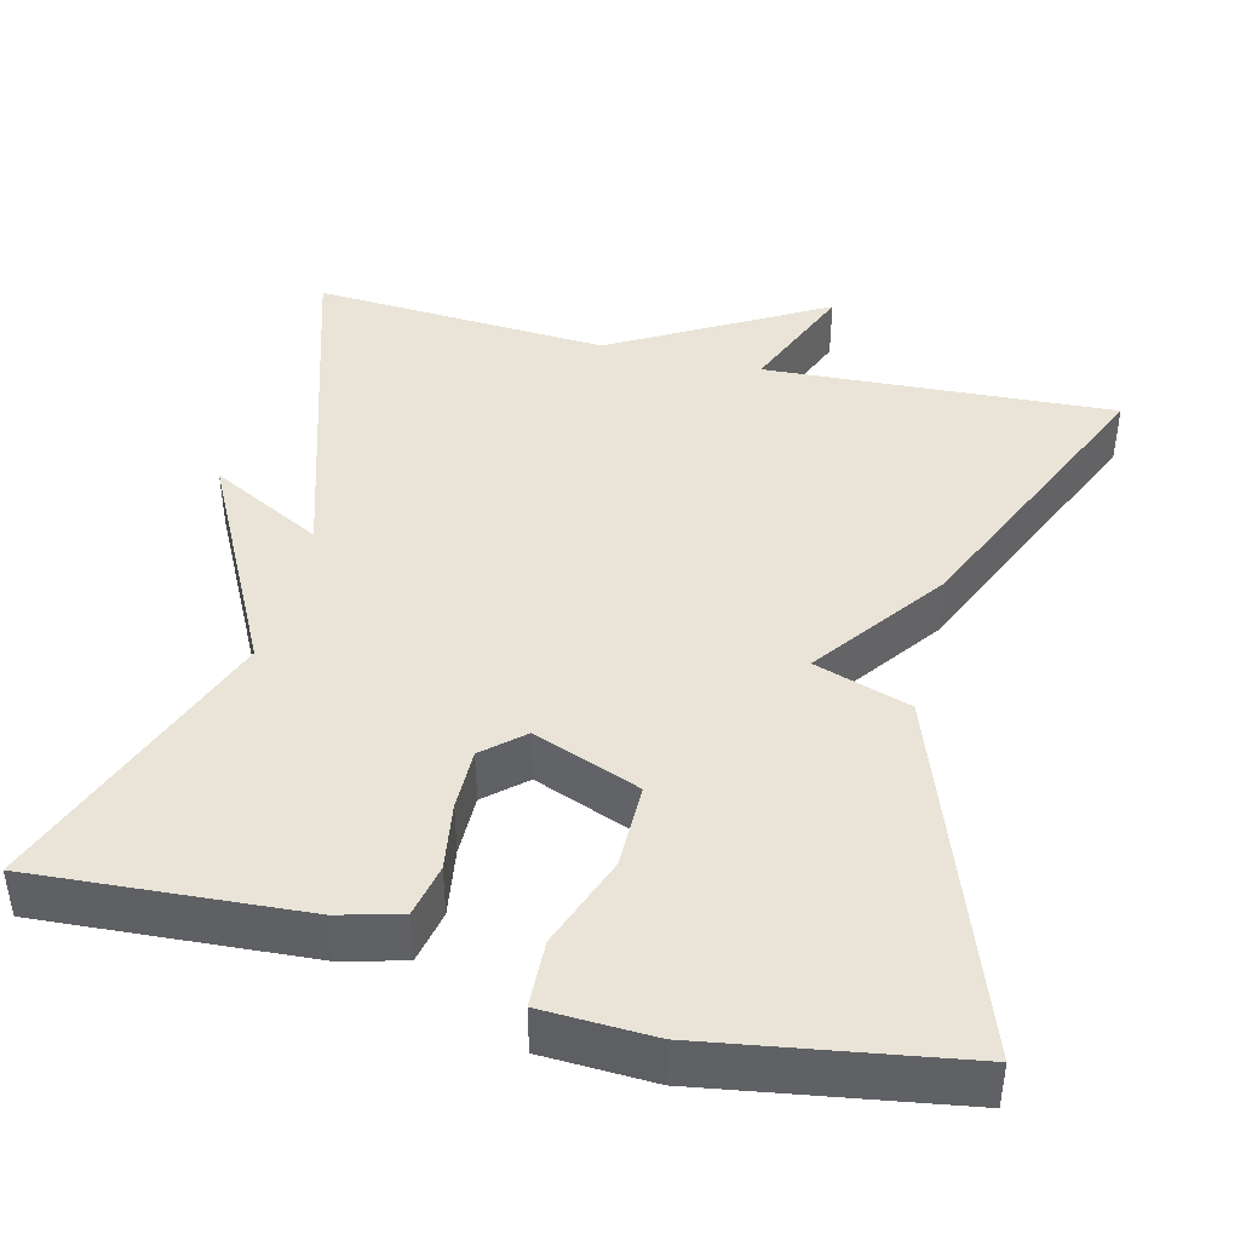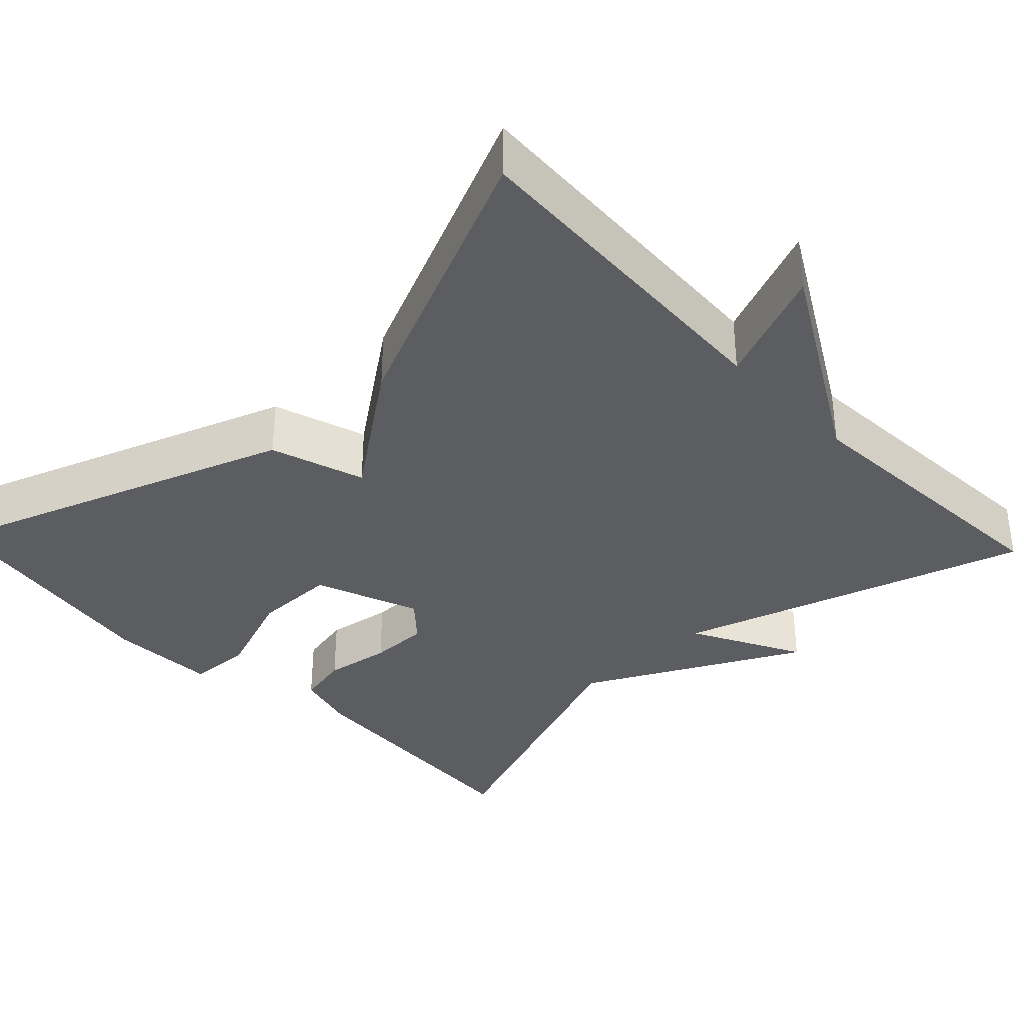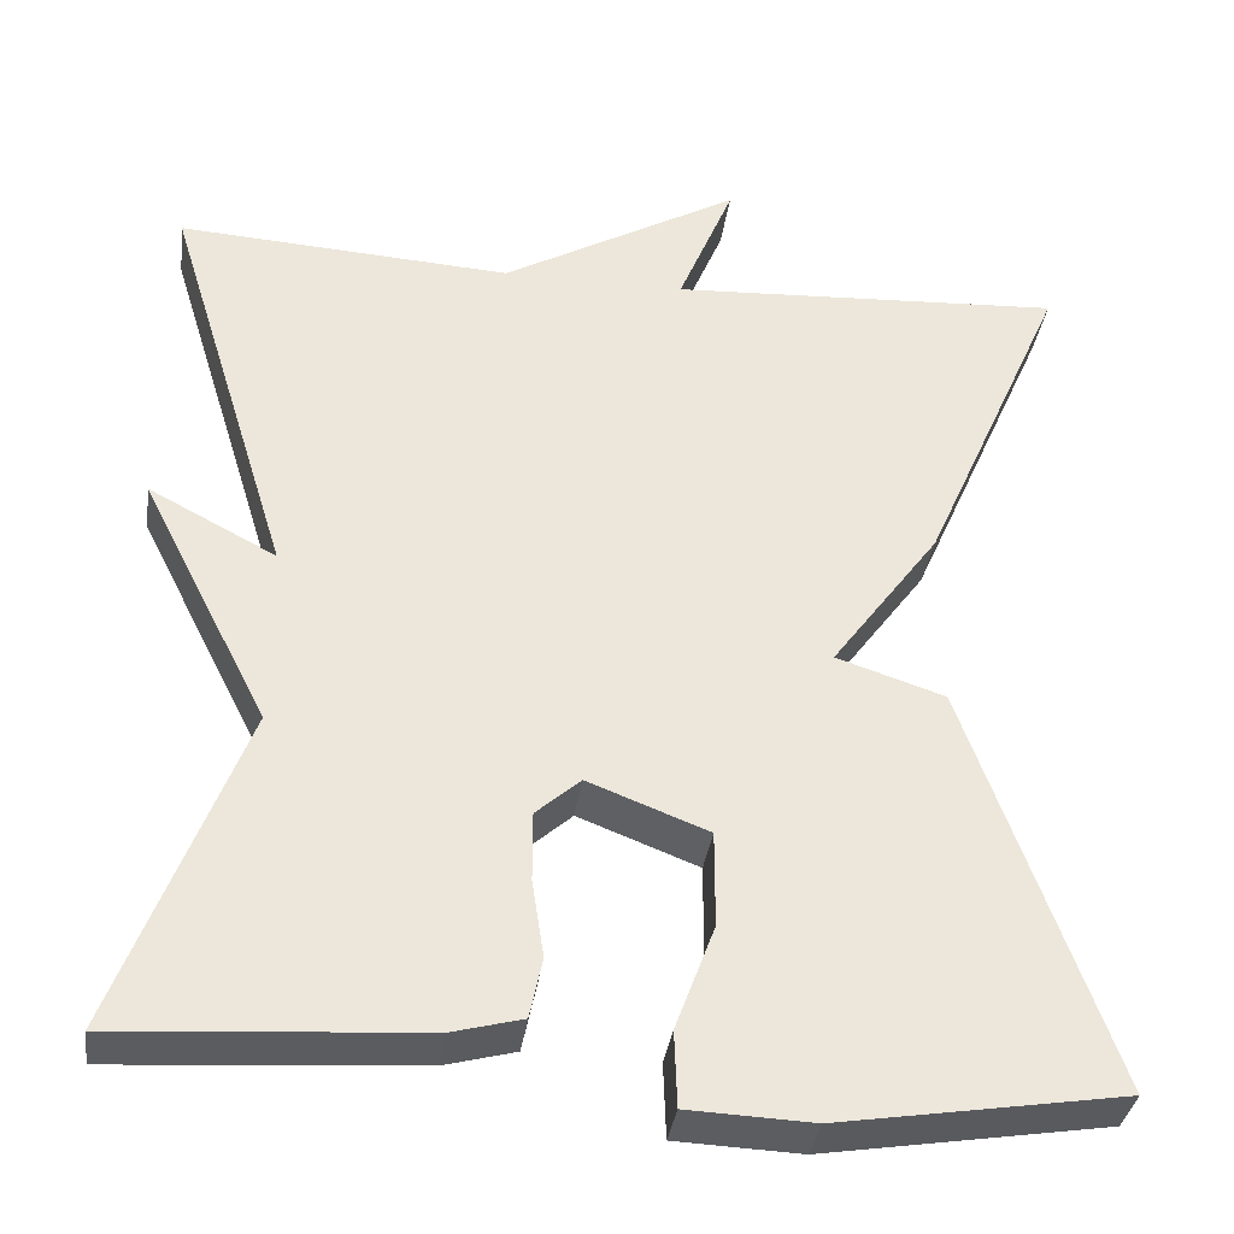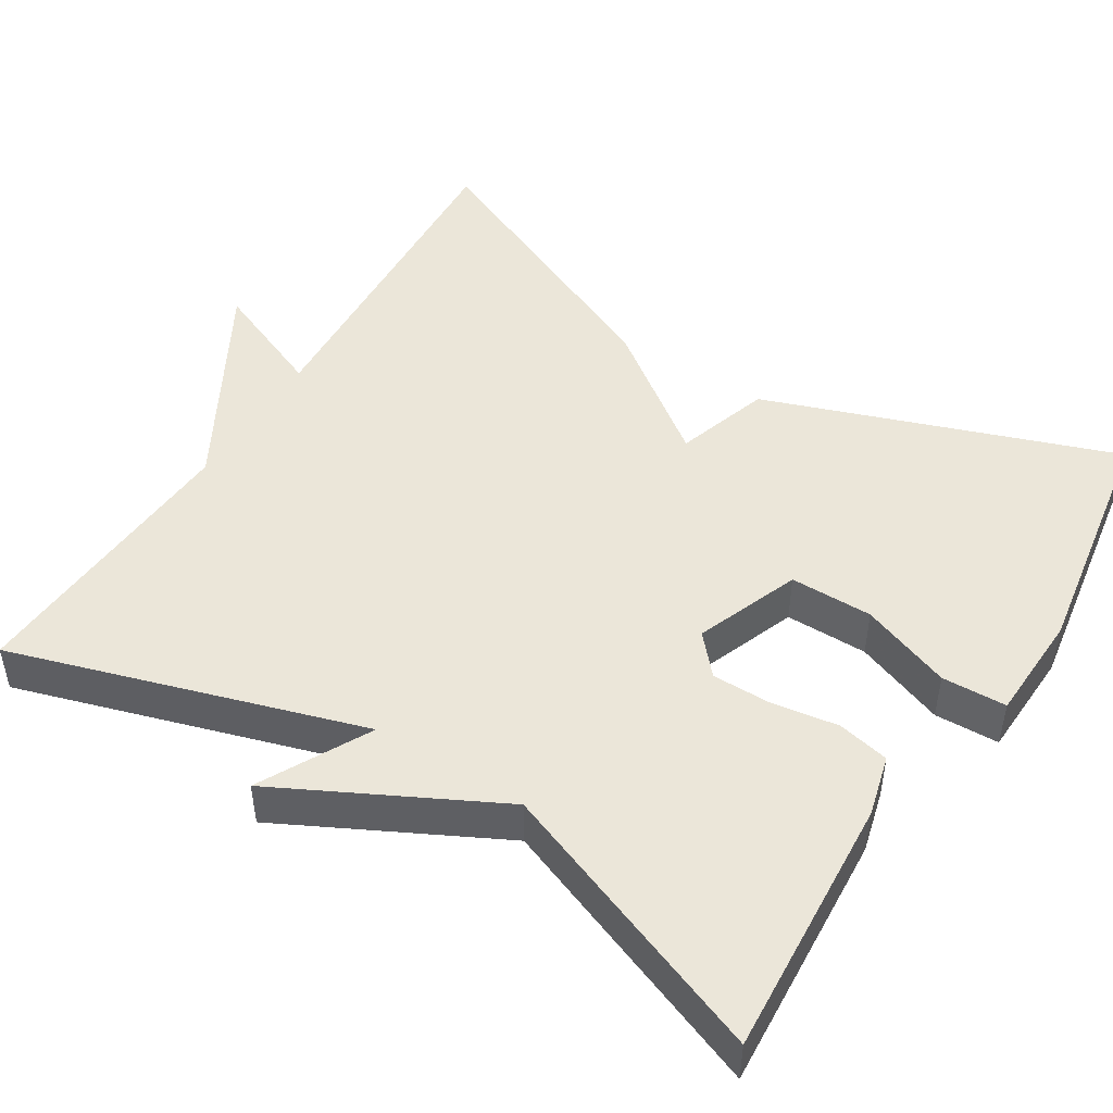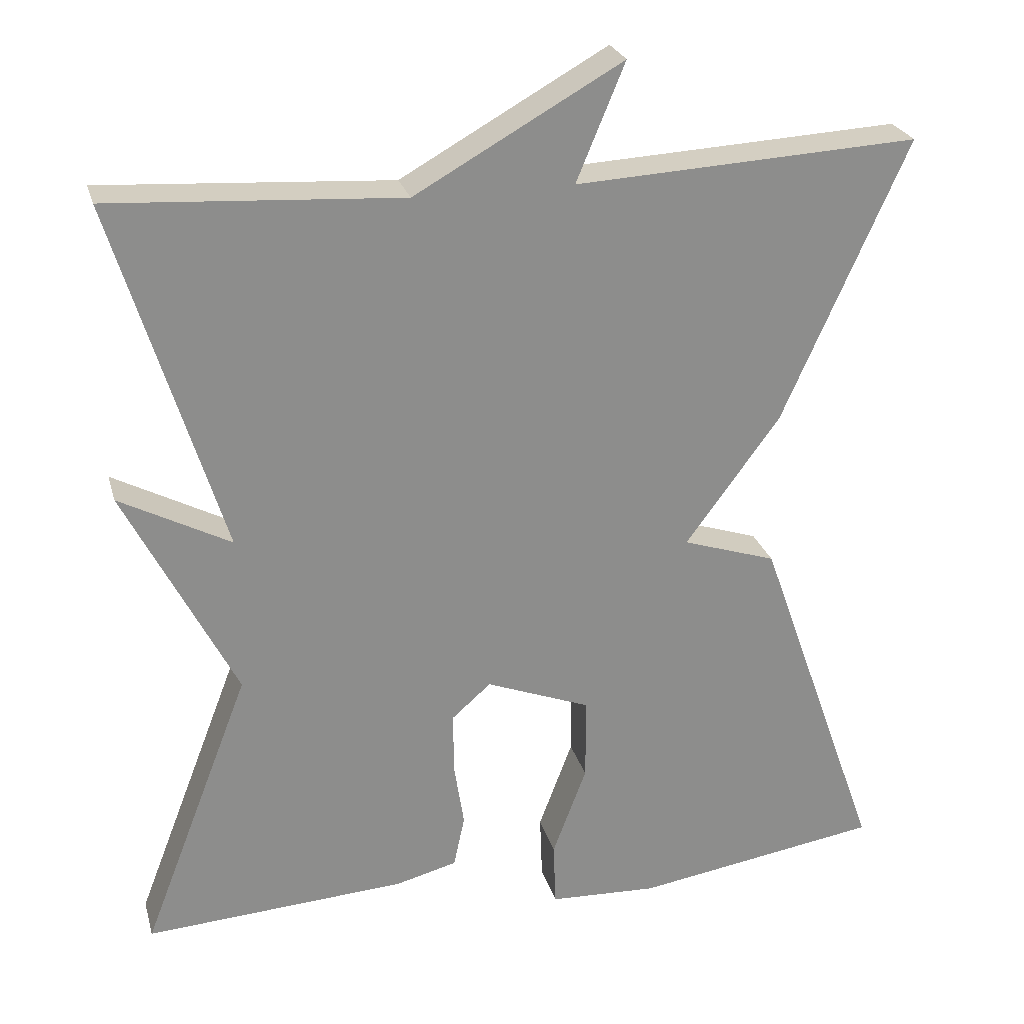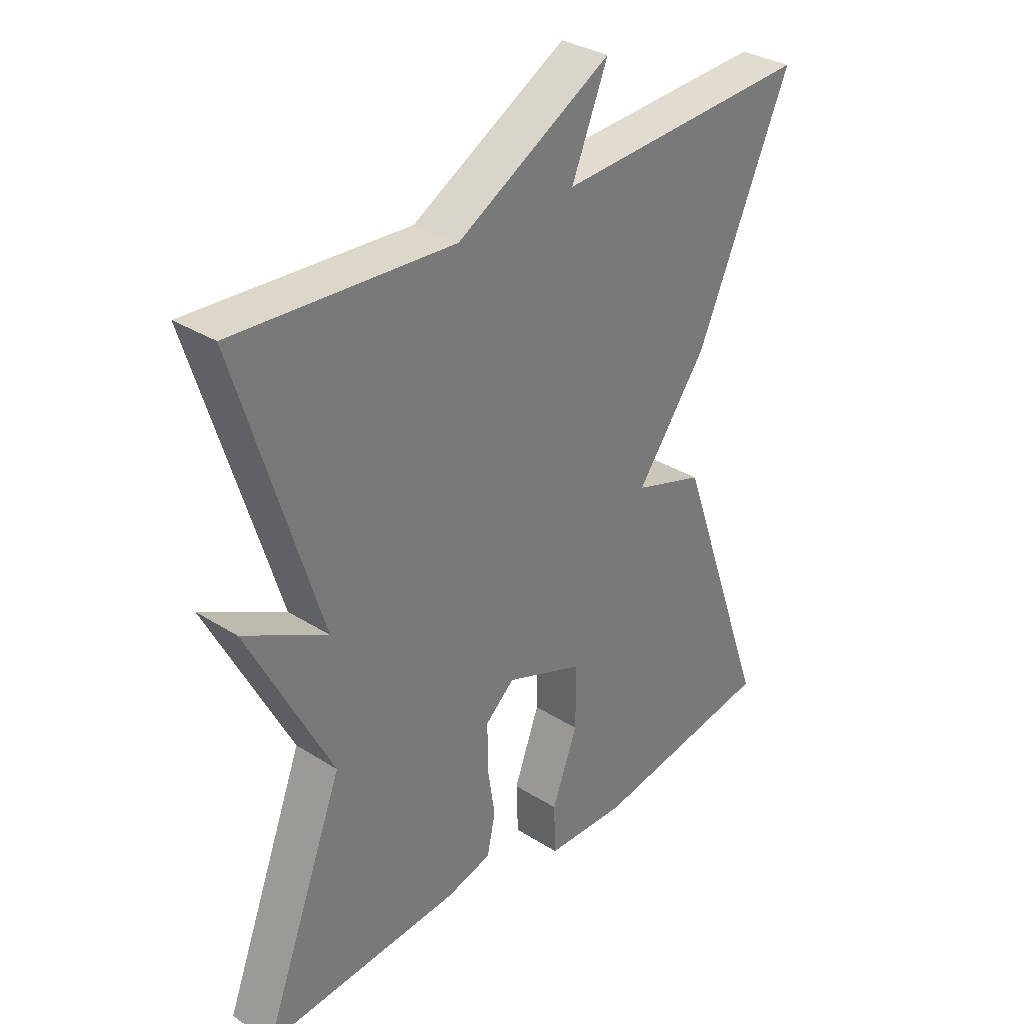
<metadata>
{"format":"obj","ext":"obj","renderer":"f3d","projection":"perspective","resolution":1024,"background":"white","views":[{"elev":42.8,"azim":-166.2,"up":"+Y"},{"elev":-35.5,"azim":-46.5,"up":"+Y"},{"elev":-35.1,"azim":172.2,"up":"+Z"},{"elev":48.2,"azim":121.9,"up":"+Y"},{"elev":25.5,"azim":165.3,"up":"+Z"},{"elev":32.6,"azim":131.3,"up":"+Z"}]}
</metadata>
<code>
v -0.5 0.07 -0.5
v -0.342 0.07 -0.056
v -0.223 0.07 -0.017
v -0.342 0.07 0.144
v -0.5 0.07 0.5
v -0.067 0.07 0.477
v -0.128 0.07 0.624
v 0.133 0.07 0.477
v 0.5 0.07 0.5
v 0.363 0.07 0.056
v 0.503 0.07 0.13
v 0.363 0.07 -0.144
v 0.5 0.07 -0.5
v 0.168 0.07 -0.479
v 0.091 0.07 -0.459
v 0.077 0.07 -0.393
v 0.09 0.07 -0.309
v 0.09 0.07 -0.233
v 0.041 0.07 -0.19
v -0.091 0.07 -0.241
v -0.091 0.07 -0.346
v -0.048 0.07 -0.461
v -0.051 0.07 -0.543
v -0.188 0.07 -0.549
v -0.5 0 -0.5
v -0.342 0 -0.056
v -0.223 0 -0.017
v -0.342 0 0.144
v -0.5 0 0.5
v -0.067 0 0.477
v -0.128 0 0.624
v 0.133 0 0.477
v 0.5 0 0.5
v 0.363 0 0.056
v 0.503 0 0.13
v 0.363 0 -0.144
v 0.5 0 -0.5
v 0.168 0 -0.479
v 0.091 0 -0.459
v 0.077 0 -0.393
v 0.09 0 -0.309
v 0.09 0 -0.233
v 0.041 0 -0.19
v -0.091 0 -0.241
v -0.091 0 -0.346
v -0.048 0 -0.461
v -0.051 0 -0.543
v -0.188 0 -0.549
f 1 2 3
f 24 1 3
f 23 24 3
f 22 23 3
f 21 22 3
f 20 21 3
f 19 20 3
f 15 16 17
f 14 15 17
f 13 14 17
f 12 13 17
f 12 17 18
f 11 12 18
f 10 11 18
f 10 18 19
f 9 10 19
f 8 9 19
f 6 7 8
f 4 5 6
f 3 4 6
f 19 3 6
f 6 8 19
f 27 26 25
f 27 25 48
f 27 48 47
f 27 47 46
f 27 46 45
f 27 45 44
f 27 44 43
f 41 40 39
f 41 39 38
f 41 38 37
f 41 37 36
f 42 41 36
f 42 36 35
f 42 35 34
f 43 42 34
f 43 34 33
f 43 33 32
f 32 31 30
f 30 29 28
f 30 28 27
f 30 27 43
f 43 32 30
f 1 25 26 2
f 2 26 27 3
f 3 27 28 4
f 4 28 29 5
f 5 29 30 6
f 6 30 31 7
f 7 31 32 8
f 8 32 33 9
f 9 33 34 10
f 10 34 35 11
f 11 35 36 12
f 12 36 37 13
f 13 37 38 14
f 14 38 39 15
f 15 39 40 16
f 16 40 41 17
f 17 41 42 18
f 18 42 43 19
f 19 43 44 20
f 20 44 45 21
f 21 45 46 22
f 22 46 47 23
f 23 47 48 24
f 24 48 25 1

</code>
